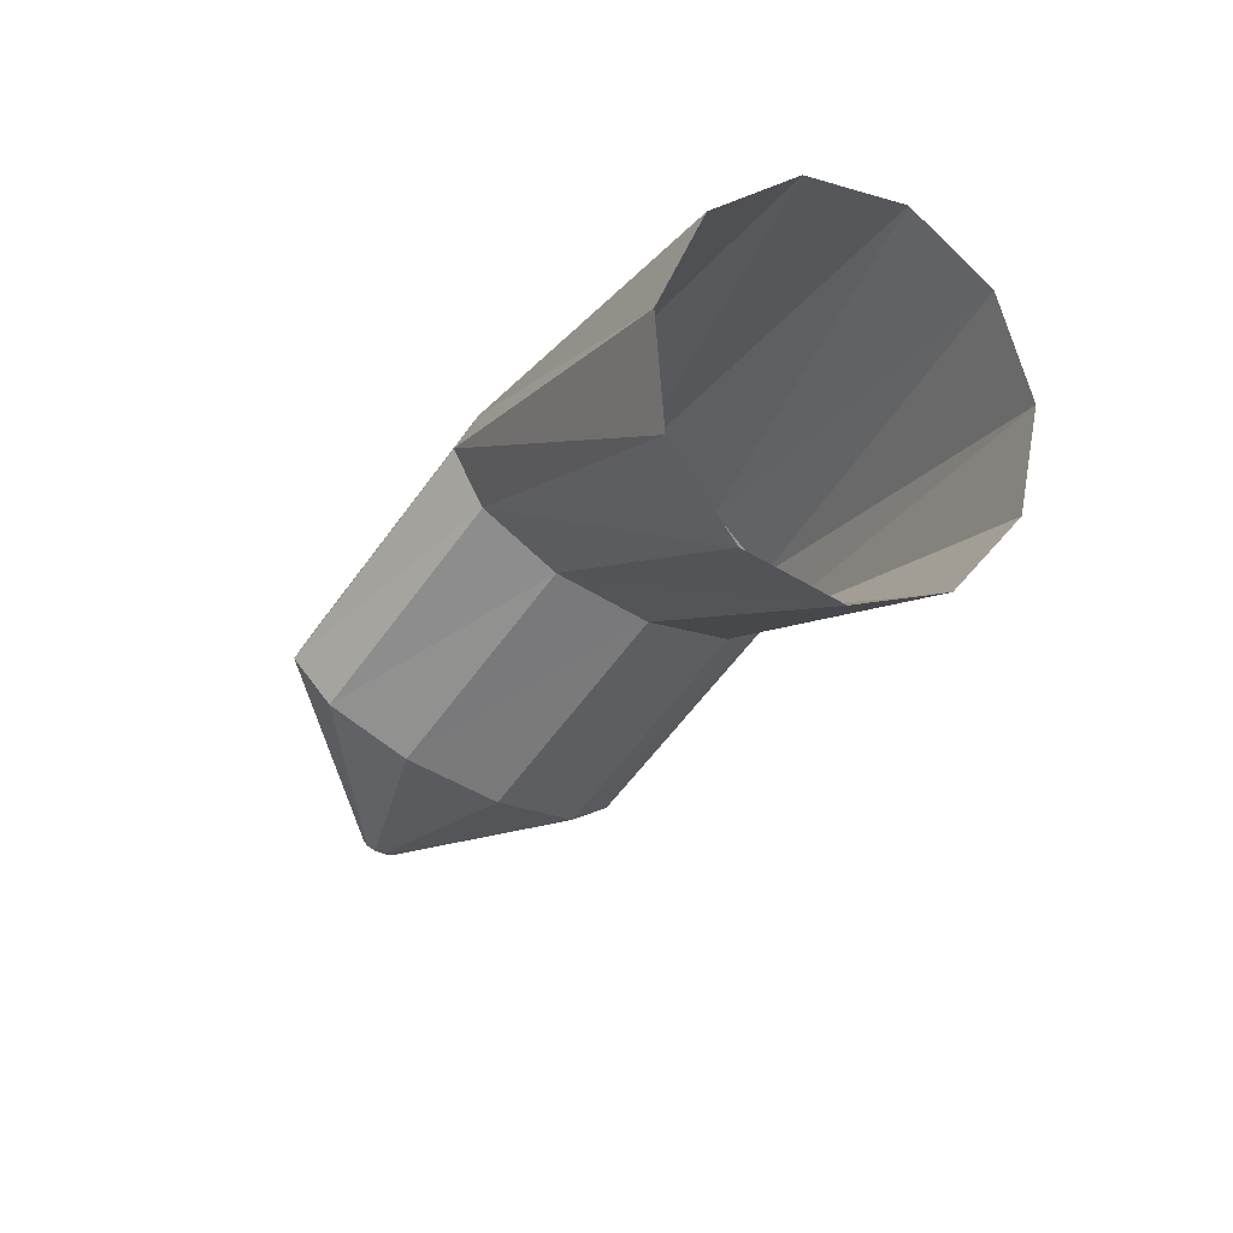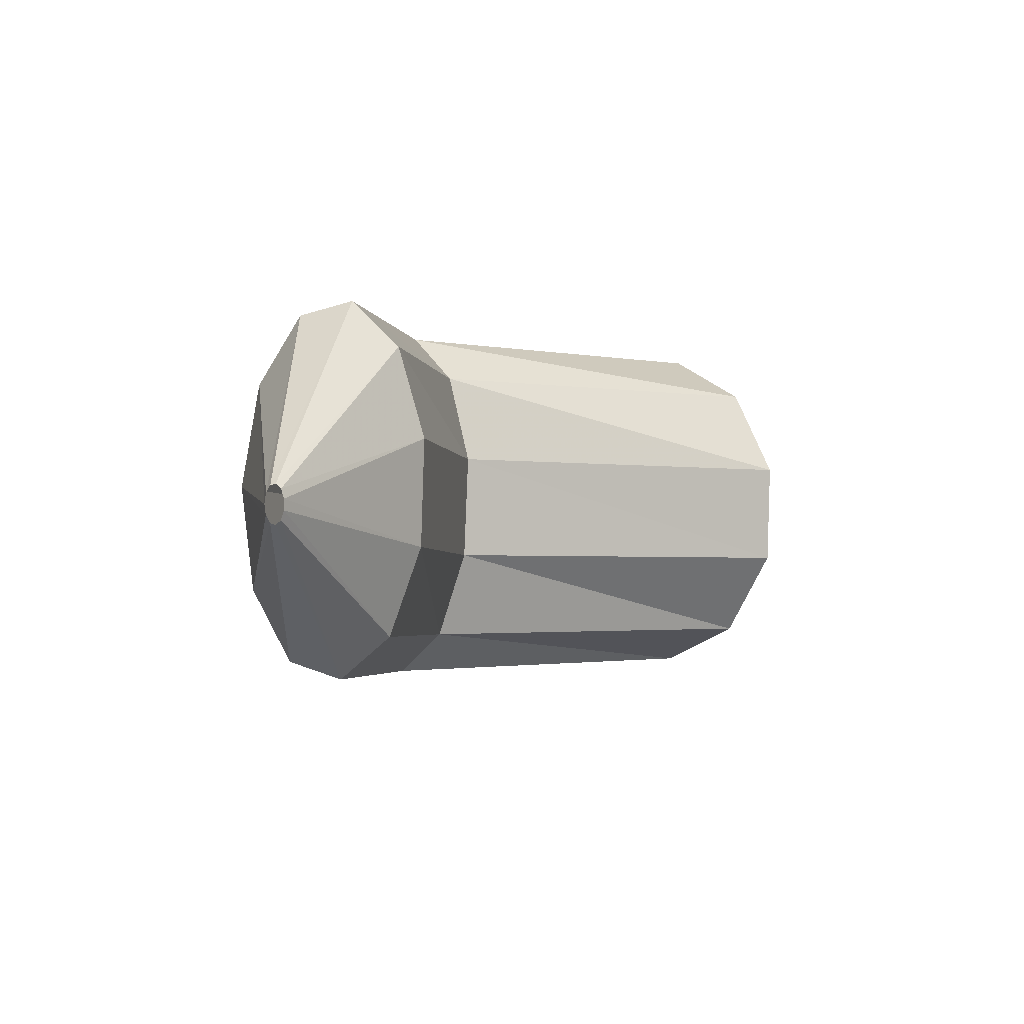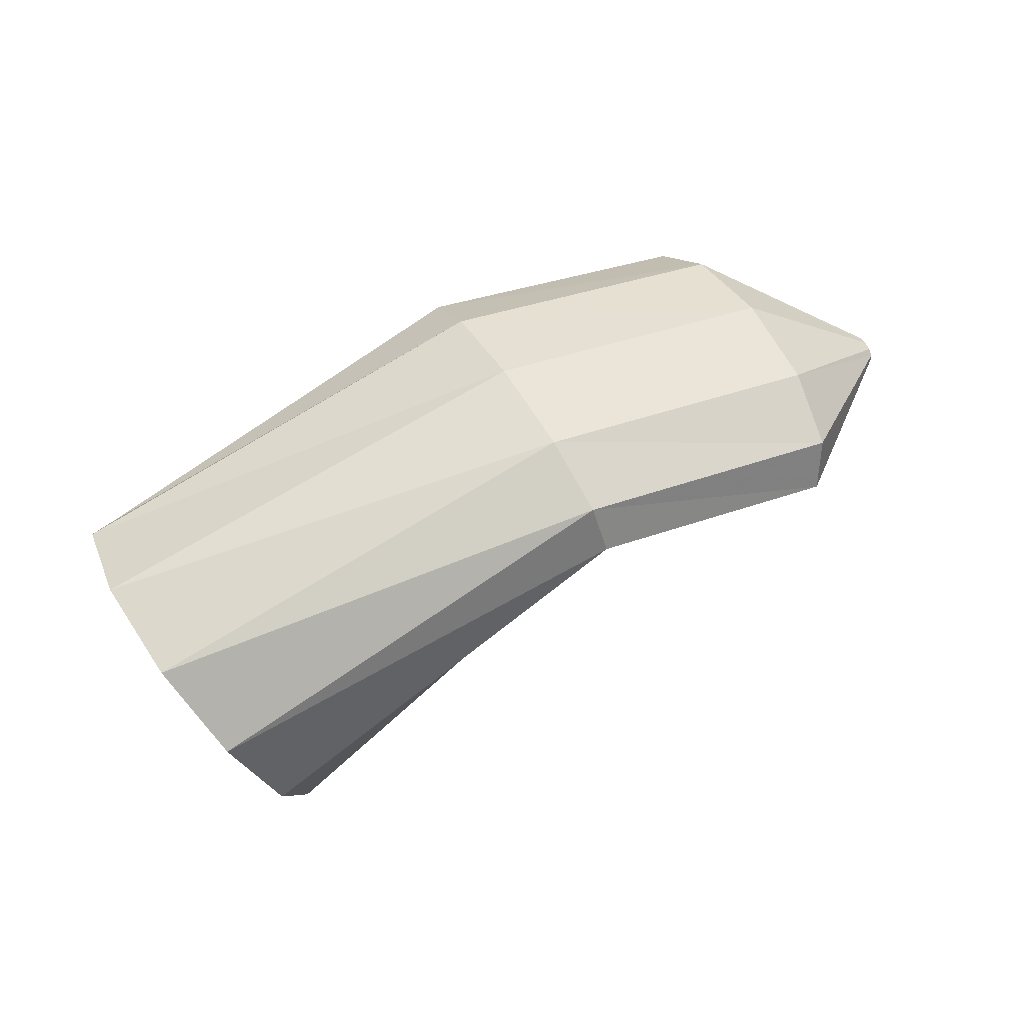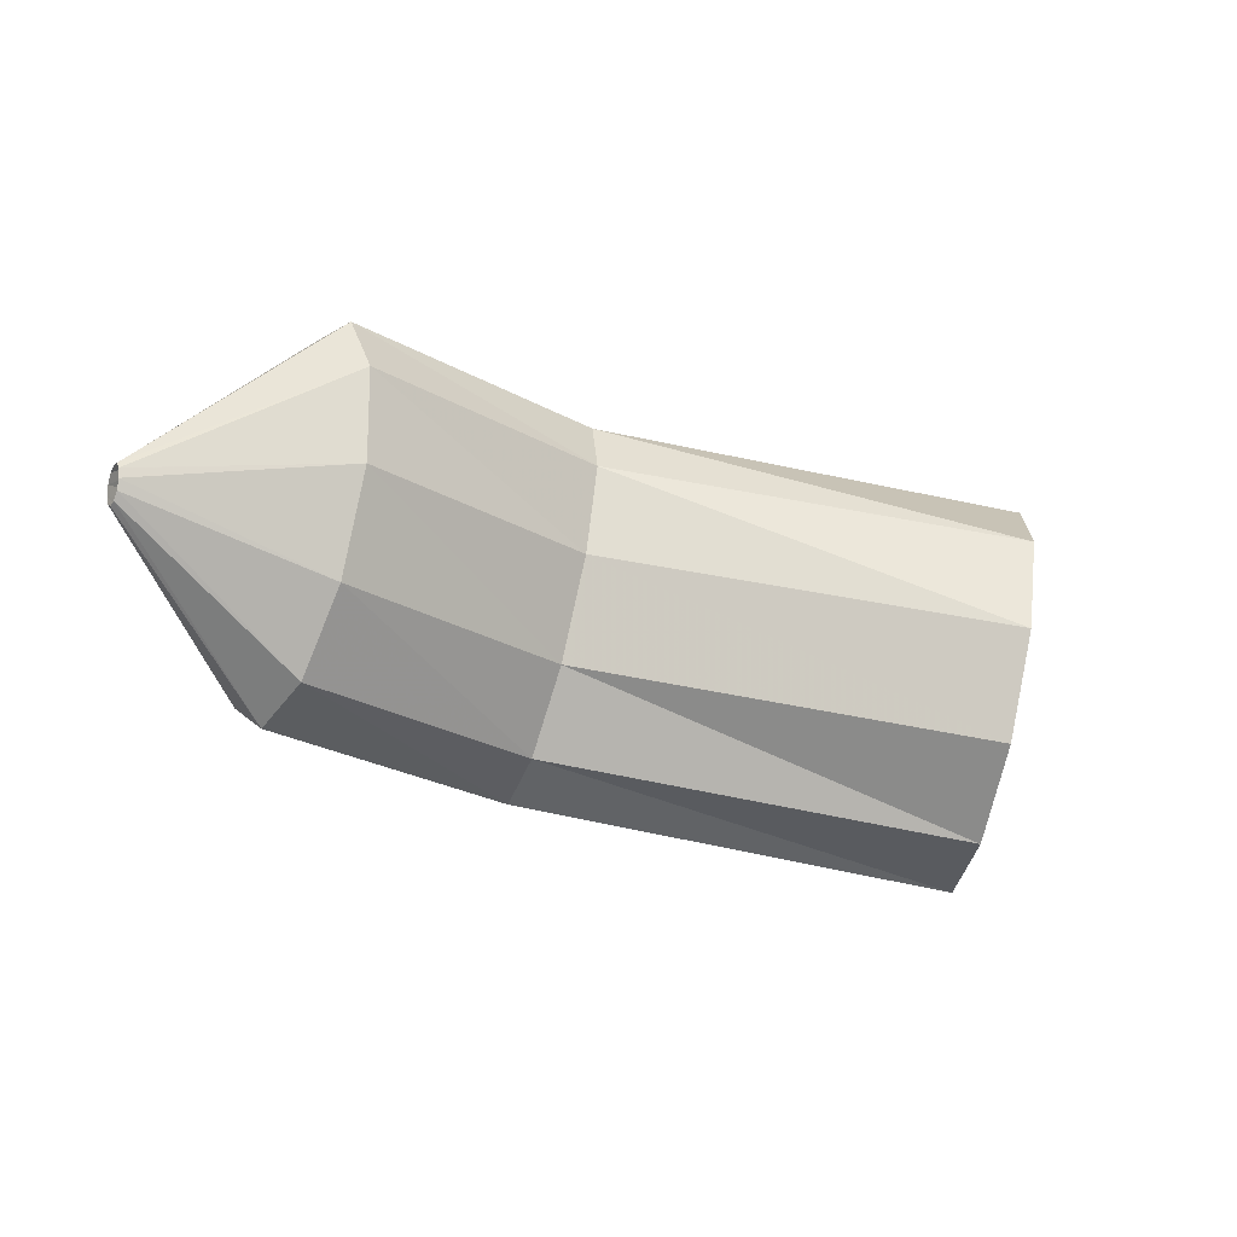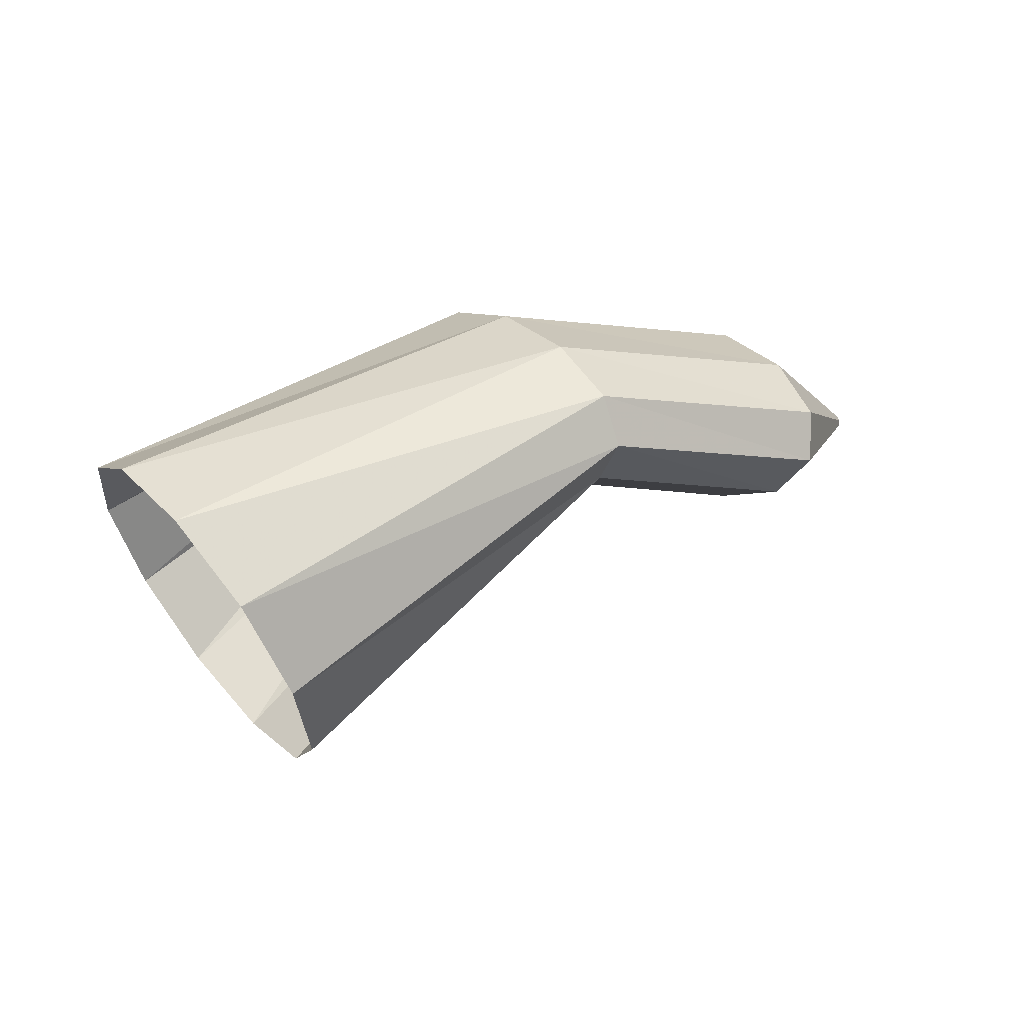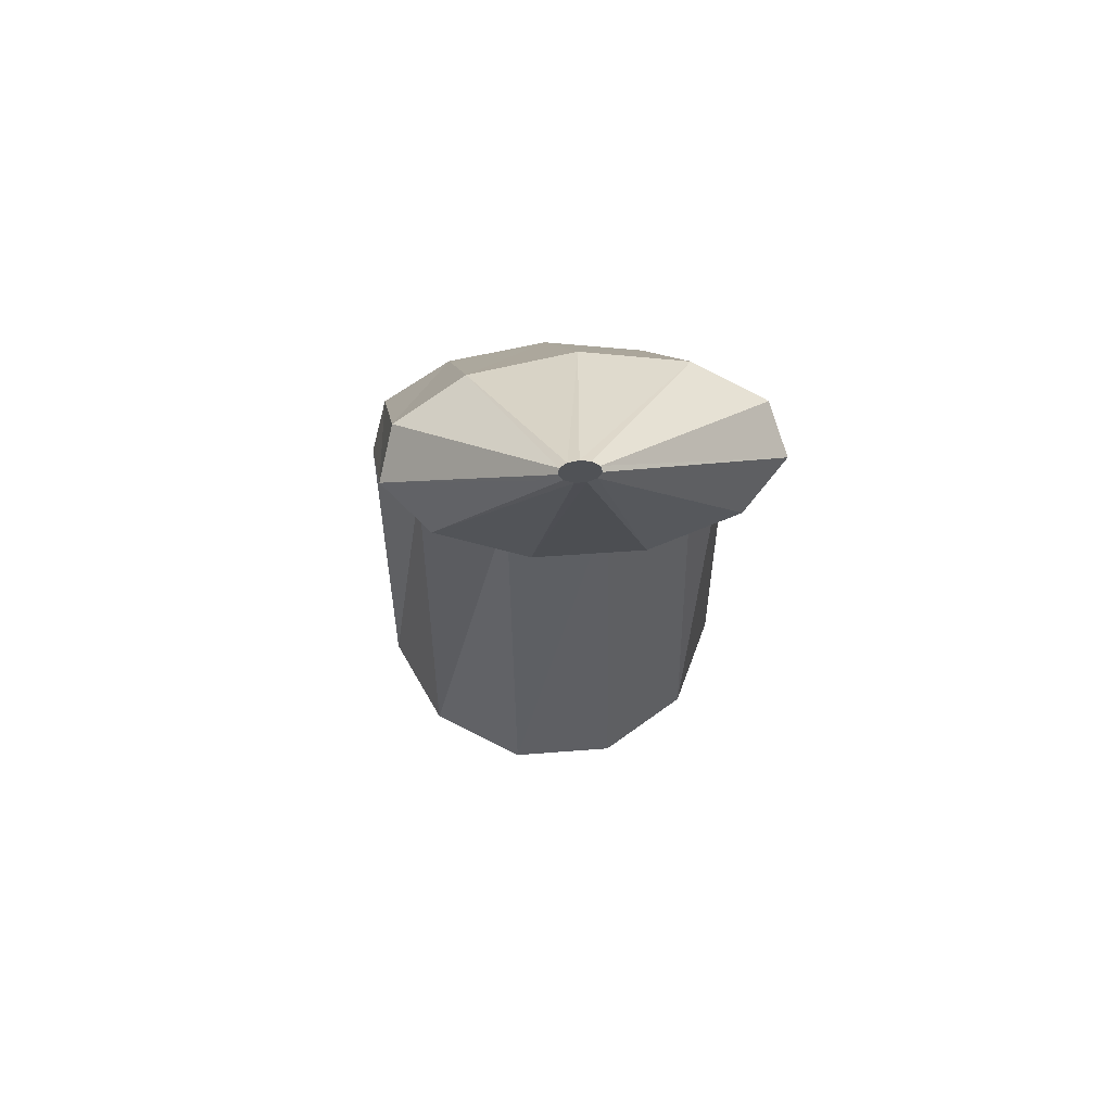
<metadata>
{"format":"obj","ext":"obj","renderer":"f3d","projection":"perspective","resolution":1024,"background":"white","views":[{"elev":-45.9,"azim":-107.4,"up":"+Z"},{"elev":15.9,"azim":110.7,"up":"+Y"},{"elev":45.0,"azim":-12.6,"up":"+Z"},{"elev":3.3,"azim":151.3,"up":"+Y"},{"elev":13.8,"azim":-17.4,"up":"+Z"},{"elev":-1.7,"azim":102.7,"up":"+Z"}]}
</metadata>
<code>
g tube1
v 153.3 93.48 199.4
v 154.4 91.02 198.5
v 155.7 89.62 196.5
v 157 89.73 194
v 157.8 91.31 191.8
v 157.8 93.87 190.6
v 157.1 96.58 190.8
v 155.9 98.59 192.3
v 154.5 99.27 194.7
v 153.4 98.38 197.2
v 153 96.23 198.9
v 153.3 93.48 199.4
v 164.9 96.35 202.6
v 165.7 93.81 202.1
v 166.4 92.17 200.9
v 166.8 91.95 199.5
v 166.7 93.22 198.3
v 166.2 95.58 197.8
v 165.4 98.28 197.9
v 164.6 100.5 198.8
v 164 101.4 200.1
v 163.9 100.9 201.5
v 164.2 98.99 202.4
v 164.9 96.35 202.6
v 173 99.05 201.3
v 173.7 96.45 200.7
v 174 94.7 199.6
v 173.8 94.34 198.2
v 173.3 95.49 197
v 172.5 97.79 196.4
v 171.8 100.5 196.6
v 171.3 102.8 197.5
v 171.2 103.9 198.8
v 171.6 103.5 200.1
v 172.3 101.7 201.1
v 173 99.05 201.3
v 177.3 100 198.3
v 177.4 99.75 198.3
v 177.4 99.57 198.2
v 177.4 99.53 198
v 177.3 99.65 197.9
v 177.3 99.89 197.9
v 177.2 100.2 197.9
v 177.2 100.4 198
v 177.2 100.5 198.1
v 177.2 100.5 198.2
v 177.3 100.3 198.3
v 177.3 100 198.3
f 1 2 14
f 14 13 1
f 2 3 15
f 15 14 2
f 3 4 16
f 16 15 3
f 4 5 17
f 17 16 4
f 5 6 18
f 18 17 5
f 6 7 19
f 19 18 6
f 7 8 20
f 20 19 7
f 8 9 21
f 21 20 8
f 9 10 22
f 22 21 9
f 10 11 23
f 23 22 10
f 11 12 24
f 24 23 11
f 13 14 26
f 26 25 13
f 14 15 27
f 27 26 14
f 15 16 28
f 28 27 15
f 16 17 29
f 29 28 16
f 17 18 30
f 30 29 17
f 18 19 31
f 31 30 18
f 19 20 32
f 32 31 19
f 20 21 33
f 33 32 20
f 21 22 34
f 34 33 21
f 22 23 35
f 35 34 22
f 23 24 36
f 36 35 23
f 25 26 38
f 38 37 25
f 26 27 39
f 39 38 26
f 27 28 40
f 40 39 27
f 28 29 41
f 41 40 28
f 29 30 42
f 42 41 29
f 30 31 43
f 43 42 30
f 31 32 44
f 44 43 31
f 32 33 45
f 45 44 32
f 33 34 46
f 46 45 33
f 34 35 47
f 47 46 34
f 35 36 48
f 48 47 35
g

</code>
